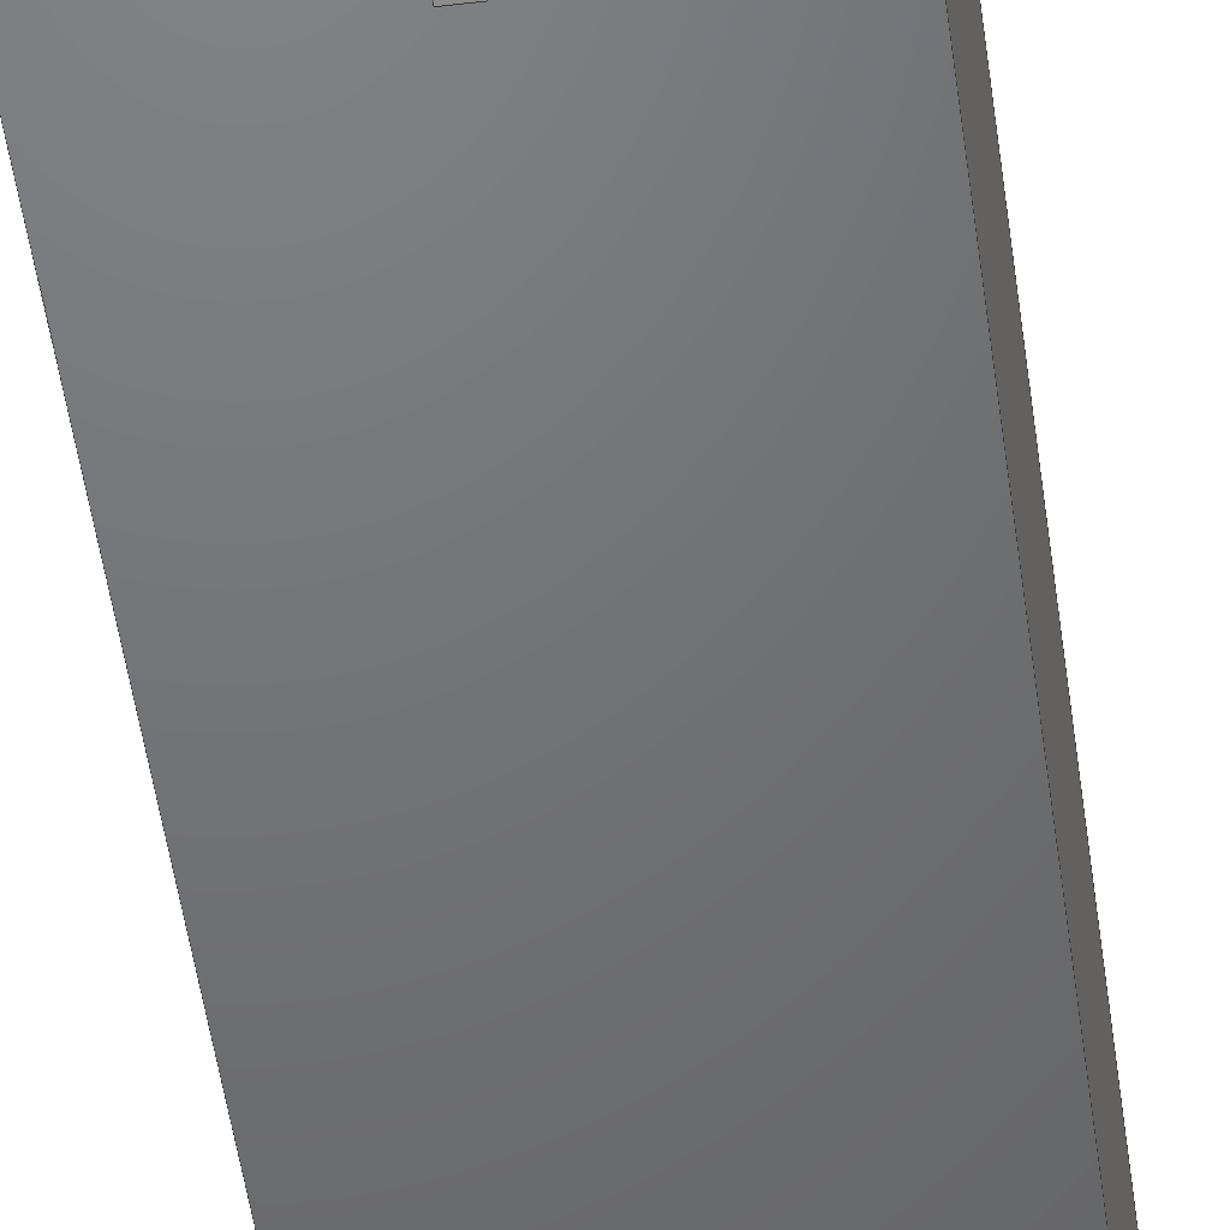
<metadata>
{"format":"step","ext":"step","renderer":"f3d","projection":"perspective","resolution":1024,"background":"white","views":[{"elev":-49.4,"azim":-172.4,"up":"+Z"}]}
</metadata>
<code>
ISO-10303-21;
DATA;
#1=MECHANICAL_DESIGN_GEOMETRIC_PRESENTATION_REPRESENTATION('',(#4),#481);
#2=SHAPE_REPRESENTATION_RELATIONSHIP('SRR','None',#488,#3);
#3=ADVANCED_BREP_SHAPE_REPRESENTATION('',(#5),#480);
#4=STYLED_ITEM('',(#497),#5);
#5=MANIFOLD_SOLID_BREP('Body1',#285);
#6=FACE_BOUND('',#49,.T.);
#7=FACE_BOUND('',#51,.T.);
#8=PLANE('',#302);
#9=PLANE('',#303);
#10=PLANE('',#304);
#11=PLANE('',#305);
#12=PLANE('',#306);
#13=PLANE('',#307);
#14=PLANE('',#311);
#15=PLANE('',#312);
#16=PLANE('',#313);
#17=PLANE('',#317);
#18=PLANE('',#318);
#19=PLANE('',#319);
#20=FACE_OUTER_BOUND('',#35,.T.);
#21=FACE_OUTER_BOUND('',#36,.T.);
#22=FACE_OUTER_BOUND('',#37,.T.);
#23=FACE_OUTER_BOUND('',#38,.T.);
#24=FACE_OUTER_BOUND('',#39,.T.);
#25=FACE_OUTER_BOUND('',#40,.T.);
#26=FACE_OUTER_BOUND('',#41,.T.);
#27=FACE_OUTER_BOUND('',#42,.T.);
#28=FACE_OUTER_BOUND('',#43,.T.);
#29=FACE_OUTER_BOUND('',#44,.T.);
#30=FACE_OUTER_BOUND('',#45,.T.);
#31=FACE_OUTER_BOUND('',#46,.T.);
#32=FACE_OUTER_BOUND('',#47,.T.);
#33=FACE_OUTER_BOUND('',#48,.T.);
#34=FACE_OUTER_BOUND('',#50,.T.);
#35=EDGE_LOOP('',(#189,#190,#191,#192));
#36=EDGE_LOOP('',(#193,#194,#195,#196));
#37=EDGE_LOOP('',(#197,#198,#199,#200));
#38=EDGE_LOOP('',(#201,#202,#203,#204));
#39=EDGE_LOOP('',(#205,#206,#207,#208));
#40=EDGE_LOOP('',(#209,#210,#211,#212));
#41=EDGE_LOOP('',(#213,#214,#215,#216));
#42=EDGE_LOOP('',(#217,#218,#219,#220));
#43=EDGE_LOOP('',(#221,#222,#223,#224));
#44=EDGE_LOOP('',(#225,#226,#227,#228));
#45=EDGE_LOOP('',(#229,#230,#231,#232));
#46=EDGE_LOOP('',(#233,#234,#235,#236));
#47=EDGE_LOOP('',(#237,#238,#239,#240));
#48=EDGE_LOOP('',(#241,#242,#243,#244,#245,#246,#247,#248,#249,#250,#251,
#252));
#49=EDGE_LOOP('',(#253));
#50=EDGE_LOOP('',(#254,#255,#256,#257,#258,#259,#260,#261,#262,#263,#264,
#265));
#51=EDGE_LOOP('',(#266));
#52=LINE('',#402,#85);
#53=LINE('',#407,#86);
#54=LINE('',#409,#87);
#55=LINE('',#411,#88);
#56=LINE('',#412,#89);
#57=LINE('',#415,#90);
#58=LINE('',#417,#91);
#59=LINE('',#418,#92);
#60=LINE('',#421,#93);
#61=LINE('',#423,#94);
#62=LINE('',#424,#95);
#63=LINE('',#427,#96);
#64=LINE('',#429,#97);
#65=LINE('',#430,#98);
#66=LINE('',#433,#99);
#67=LINE('',#435,#100);
#68=LINE('',#436,#101);
#69=LINE('',#439,#102);
#70=LINE('',#441,#103);
#71=LINE('',#442,#104);
#72=LINE('',#448,#105);
#73=LINE('',#451,#106);
#74=LINE('',#453,#107);
#75=LINE('',#454,#108);
#76=LINE('',#457,#109);
#77=LINE('',#459,#110);
#78=LINE('',#460,#111);
#79=LINE('',#463,#112);
#80=LINE('',#465,#113);
#81=LINE('',#466,#114);
#82=LINE('',#472,#115);
#83=LINE('',#474,#116);
#84=LINE('',#475,#117);
#85=VECTOR('',#326,0.525);
#86=VECTOR('',#331,1);
#87=VECTOR('',#332,1);
#88=VECTOR('',#333,1);
#89=VECTOR('',#334,1);
#90=VECTOR('',#337,1);
#91=VECTOR('',#338,1);
#92=VECTOR('',#339,1);
#93=VECTOR('',#342,1);
#94=VECTOR('',#343,1);
#95=VECTOR('',#344,1);
#96=VECTOR('',#347,1);
#97=VECTOR('',#348,1);
#98=VECTOR('',#349,1);
#99=VECTOR('',#352,1);
#100=VECTOR('',#353,1);
#101=VECTOR('',#354,1);
#102=VECTOR('',#357,1);
#103=VECTOR('',#358,1);
#104=VECTOR('',#359,1);
#105=VECTOR('',#366,1);
#106=VECTOR('',#369,1);
#107=VECTOR('',#370,1);
#108=VECTOR('',#371,1);
#109=VECTOR('',#374,1);
#110=VECTOR('',#375,1);
#111=VECTOR('',#376,1);
#112=VECTOR('',#379,1);
#113=VECTOR('',#380,1);
#114=VECTOR('',#381,1);
#115=VECTOR('',#388,1);
#116=VECTOR('',#391,1);
#117=VECTOR('',#392,1);
#118=CIRCLE('',#300,0.525);
#119=CIRCLE('',#301,0.525);
#120=CIRCLE('',#309,1);
#121=CIRCLE('',#310,1);
#122=CIRCLE('',#315,1);
#123=CIRCLE('',#316,1);
#124=VERTEX_POINT('',#399);
#125=VERTEX_POINT('',#401);
#126=VERTEX_POINT('',#405);
#127=VERTEX_POINT('',#406);
#128=VERTEX_POINT('',#408);
#129=VERTEX_POINT('',#410);
#130=VERTEX_POINT('',#414);
#131=VERTEX_POINT('',#416);
#132=VERTEX_POINT('',#420);
#133=VERTEX_POINT('',#422);
#134=VERTEX_POINT('',#426);
#135=VERTEX_POINT('',#428);
#136=VERTEX_POINT('',#432);
#137=VERTEX_POINT('',#434);
#138=VERTEX_POINT('',#438);
#139=VERTEX_POINT('',#440);
#140=VERTEX_POINT('',#444);
#141=VERTEX_POINT('',#446);
#142=VERTEX_POINT('',#450);
#143=VERTEX_POINT('',#452);
#144=VERTEX_POINT('',#456);
#145=VERTEX_POINT('',#458);
#146=VERTEX_POINT('',#462);
#147=VERTEX_POINT('',#464);
#148=VERTEX_POINT('',#468);
#149=VERTEX_POINT('',#470);
#150=EDGE_CURVE('',#124,#124,#118,.T.);
#151=EDGE_CURVE('',#124,#125,#52,.T.);
#152=EDGE_CURVE('',#125,#125,#119,.T.);
#153=EDGE_CURVE('',#126,#127,#53,.T.);
#154=EDGE_CURVE('',#126,#128,#54,.T.);
#155=EDGE_CURVE('',#129,#128,#55,.T.);
#156=EDGE_CURVE('',#127,#129,#56,.T.);
#157=EDGE_CURVE('',#127,#130,#57,.T.);
#158=EDGE_CURVE('',#131,#129,#58,.T.);
#159=EDGE_CURVE('',#130,#131,#59,.T.);
#160=EDGE_CURVE('',#130,#132,#60,.T.);
#161=EDGE_CURVE('',#133,#131,#61,.T.);
#162=EDGE_CURVE('',#132,#133,#62,.T.);
#163=EDGE_CURVE('',#132,#134,#63,.T.);
#164=EDGE_CURVE('',#135,#133,#64,.T.);
#165=EDGE_CURVE('',#134,#135,#65,.T.);
#166=EDGE_CURVE('',#134,#136,#66,.T.);
#167=EDGE_CURVE('',#137,#135,#67,.T.);
#168=EDGE_CURVE('',#136,#137,#68,.T.);
#169=EDGE_CURVE('',#136,#138,#69,.T.);
#170=EDGE_CURVE('',#139,#137,#70,.T.);
#171=EDGE_CURVE('',#138,#139,#71,.T.);
#172=EDGE_CURVE('',#138,#140,#120,.T.);
#173=EDGE_CURVE('',#141,#139,#121,.T.);
#174=EDGE_CURVE('',#140,#141,#72,.T.);
#175=EDGE_CURVE('',#140,#142,#73,.T.);
#176=EDGE_CURVE('',#143,#141,#74,.T.);
#177=EDGE_CURVE('',#142,#143,#75,.T.);
#178=EDGE_CURVE('',#142,#144,#76,.T.);
#179=EDGE_CURVE('',#145,#143,#77,.T.);
#180=EDGE_CURVE('',#144,#145,#78,.T.);
#181=EDGE_CURVE('',#146,#144,#79,.T.);
#182=EDGE_CURVE('',#147,#145,#80,.T.);
#183=EDGE_CURVE('',#146,#147,#81,.T.);
#184=EDGE_CURVE('',#146,#148,#122,.T.);
#185=EDGE_CURVE('',#149,#147,#123,.T.);
#186=EDGE_CURVE('',#148,#149,#82,.T.);
#187=EDGE_CURVE('',#126,#148,#83,.T.);
#188=EDGE_CURVE('',#128,#149,#84,.T.);
#189=ORIENTED_EDGE('',*,*,#150,.F.);
#190=ORIENTED_EDGE('',*,*,#151,.T.);
#191=ORIENTED_EDGE('',*,*,#152,.T.);
#192=ORIENTED_EDGE('',*,*,#151,.F.);
#193=ORIENTED_EDGE('',*,*,#153,.F.);
#194=ORIENTED_EDGE('',*,*,#154,.T.);
#195=ORIENTED_EDGE('',*,*,#155,.F.);
#196=ORIENTED_EDGE('',*,*,#156,.F.);
#197=ORIENTED_EDGE('',*,*,#157,.F.);
#198=ORIENTED_EDGE('',*,*,#156,.T.);
#199=ORIENTED_EDGE('',*,*,#158,.F.);
#200=ORIENTED_EDGE('',*,*,#159,.F.);
#201=ORIENTED_EDGE('',*,*,#160,.F.);
#202=ORIENTED_EDGE('',*,*,#159,.T.);
#203=ORIENTED_EDGE('',*,*,#161,.F.);
#204=ORIENTED_EDGE('',*,*,#162,.F.);
#205=ORIENTED_EDGE('',*,*,#163,.F.);
#206=ORIENTED_EDGE('',*,*,#162,.T.);
#207=ORIENTED_EDGE('',*,*,#164,.F.);
#208=ORIENTED_EDGE('',*,*,#165,.F.);
#209=ORIENTED_EDGE('',*,*,#166,.F.);
#210=ORIENTED_EDGE('',*,*,#165,.T.);
#211=ORIENTED_EDGE('',*,*,#167,.F.);
#212=ORIENTED_EDGE('',*,*,#168,.F.);
#213=ORIENTED_EDGE('',*,*,#169,.F.);
#214=ORIENTED_EDGE('',*,*,#168,.T.);
#215=ORIENTED_EDGE('',*,*,#170,.F.);
#216=ORIENTED_EDGE('',*,*,#171,.F.);
#217=ORIENTED_EDGE('',*,*,#172,.F.);
#218=ORIENTED_EDGE('',*,*,#171,.T.);
#219=ORIENTED_EDGE('',*,*,#173,.F.);
#220=ORIENTED_EDGE('',*,*,#174,.F.);
#221=ORIENTED_EDGE('',*,*,#175,.F.);
#222=ORIENTED_EDGE('',*,*,#174,.T.);
#223=ORIENTED_EDGE('',*,*,#176,.F.);
#224=ORIENTED_EDGE('',*,*,#177,.F.);
#225=ORIENTED_EDGE('',*,*,#178,.F.);
#226=ORIENTED_EDGE('',*,*,#177,.T.);
#227=ORIENTED_EDGE('',*,*,#179,.F.);
#228=ORIENTED_EDGE('',*,*,#180,.F.);
#229=ORIENTED_EDGE('',*,*,#181,.T.);
#230=ORIENTED_EDGE('',*,*,#180,.T.);
#231=ORIENTED_EDGE('',*,*,#182,.F.);
#232=ORIENTED_EDGE('',*,*,#183,.F.);
#233=ORIENTED_EDGE('',*,*,#184,.F.);
#234=ORIENTED_EDGE('',*,*,#183,.T.);
#235=ORIENTED_EDGE('',*,*,#185,.F.);
#236=ORIENTED_EDGE('',*,*,#186,.F.);
#237=ORIENTED_EDGE('',*,*,#187,.T.);
#238=ORIENTED_EDGE('',*,*,#186,.T.);
#239=ORIENTED_EDGE('',*,*,#188,.F.);
#240=ORIENTED_EDGE('',*,*,#154,.F.);
#241=ORIENTED_EDGE('',*,*,#188,.T.);
#242=ORIENTED_EDGE('',*,*,#185,.T.);
#243=ORIENTED_EDGE('',*,*,#182,.T.);
#244=ORIENTED_EDGE('',*,*,#179,.T.);
#245=ORIENTED_EDGE('',*,*,#176,.T.);
#246=ORIENTED_EDGE('',*,*,#173,.T.);
#247=ORIENTED_EDGE('',*,*,#170,.T.);
#248=ORIENTED_EDGE('',*,*,#167,.T.);
#249=ORIENTED_EDGE('',*,*,#164,.T.);
#250=ORIENTED_EDGE('',*,*,#161,.T.);
#251=ORIENTED_EDGE('',*,*,#158,.T.);
#252=ORIENTED_EDGE('',*,*,#155,.T.);
#253=ORIENTED_EDGE('',*,*,#150,.T.);
#254=ORIENTED_EDGE('',*,*,#187,.F.);
#255=ORIENTED_EDGE('',*,*,#153,.T.);
#256=ORIENTED_EDGE('',*,*,#157,.T.);
#257=ORIENTED_EDGE('',*,*,#160,.T.);
#258=ORIENTED_EDGE('',*,*,#163,.T.);
#259=ORIENTED_EDGE('',*,*,#166,.T.);
#260=ORIENTED_EDGE('',*,*,#169,.T.);
#261=ORIENTED_EDGE('',*,*,#172,.T.);
#262=ORIENTED_EDGE('',*,*,#175,.T.);
#263=ORIENTED_EDGE('',*,*,#178,.T.);
#264=ORIENTED_EDGE('',*,*,#181,.F.);
#265=ORIENTED_EDGE('',*,*,#184,.T.);
#266=ORIENTED_EDGE('',*,*,#152,.F.);
#267=CYLINDRICAL_SURFACE('',#299,0.525);
#268=CYLINDRICAL_SURFACE('',#308,1);
#269=CYLINDRICAL_SURFACE('',#314,1);
#270=ADVANCED_FACE('',(#20),#267,.F.);
#271=ADVANCED_FACE('',(#21),#8,.T.);
#272=ADVANCED_FACE('',(#22),#9,.T.);
#273=ADVANCED_FACE('',(#23),#10,.T.);
#274=ADVANCED_FACE('',(#24),#11,.T.);
#275=ADVANCED_FACE('',(#25),#12,.T.);
#276=ADVANCED_FACE('',(#26),#13,.T.);
#277=ADVANCED_FACE('',(#27),#268,.F.);
#278=ADVANCED_FACE('',(#28),#14,.T.);
#279=ADVANCED_FACE('',(#29),#15,.T.);
#280=ADVANCED_FACE('',(#30),#16,.T.);
#281=ADVANCED_FACE('',(#31),#269,.F.);
#282=ADVANCED_FACE('',(#32),#17,.T.);
#283=ADVANCED_FACE('',(#33,#6),#18,.T.);
#284=ADVANCED_FACE('',(#34,#7),#19,.F.);
#285=CLOSED_SHELL('',(#270,#271,#272,#273,#274,#275,#276,#277,#278,#279,
#280,#281,#282,#283,#284));
#286=DERIVED_UNIT_ELEMENT(#288,1);
#287=DERIVED_UNIT_ELEMENT(#483,3);
#288=(
MASS_UNIT()
NAMED_UNIT(*)
SI_UNIT(.KILO.,.GRAM.)
);
#289=DERIVED_UNIT((#286,#287));
#290=MEASURE_REPRESENTATION_ITEM('density measure',
POSITIVE_RATIO_MEASURE(7850),#289);
#291=PROPERTY_DEFINITION_REPRESENTATION(#296,#293);
#292=PROPERTY_DEFINITION_REPRESENTATION(#297,#294);
#293=REPRESENTATION('material name',(#295),#480);
#294=REPRESENTATION('density',(#290),#480);
#295=DESCRIPTIVE_REPRESENTATION_ITEM('Steel','Steel');
#296=PROPERTY_DEFINITION('material property','material name',#490);
#297=PROPERTY_DEFINITION('material property','density of part',#490);
#298=AXIS2_PLACEMENT_3D('placement',#397,#320,#321);
#299=AXIS2_PLACEMENT_3D('',#398,#322,#323);
#300=AXIS2_PLACEMENT_3D('',#400,#324,#325);
#301=AXIS2_PLACEMENT_3D('',#403,#327,#328);
#302=AXIS2_PLACEMENT_3D('',#404,#329,#330);
#303=AXIS2_PLACEMENT_3D('',#413,#335,#336);
#304=AXIS2_PLACEMENT_3D('',#419,#340,#341);
#305=AXIS2_PLACEMENT_3D('',#425,#345,#346);
#306=AXIS2_PLACEMENT_3D('',#431,#350,#351);
#307=AXIS2_PLACEMENT_3D('',#437,#355,#356);
#308=AXIS2_PLACEMENT_3D('',#443,#360,#361);
#309=AXIS2_PLACEMENT_3D('',#445,#362,#363);
#310=AXIS2_PLACEMENT_3D('',#447,#364,#365);
#311=AXIS2_PLACEMENT_3D('',#449,#367,#368);
#312=AXIS2_PLACEMENT_3D('',#455,#372,#373);
#313=AXIS2_PLACEMENT_3D('',#461,#377,#378);
#314=AXIS2_PLACEMENT_3D('',#467,#382,#383);
#315=AXIS2_PLACEMENT_3D('',#469,#384,#385);
#316=AXIS2_PLACEMENT_3D('',#471,#386,#387);
#317=AXIS2_PLACEMENT_3D('',#473,#389,#390);
#318=AXIS2_PLACEMENT_3D('',#476,#393,#394);
#319=AXIS2_PLACEMENT_3D('',#477,#395,#396);
#320=DIRECTION('axis',(0,0,1));
#321=DIRECTION('refdir',(1,0,0));
#322=DIRECTION('center_axis',(0,0,1));
#323=DIRECTION('ref_axis',(1,0,0));
#324=DIRECTION('center_axis',(0,0,-1));
#325=DIRECTION('ref_axis',(1,0,0));
#326=DIRECTION('',(0,0,-1));
#327=DIRECTION('center_axis',(0,0,-1));
#328=DIRECTION('ref_axis',(1,0,0));
#329=DIRECTION('center_axis',(0,1,0));
#330=DIRECTION('ref_axis',(-1,0,0));
#331=DIRECTION('',(1,0,0));
#332=DIRECTION('',(0,0,1));
#333=DIRECTION('',(-1,0,0));
#334=DIRECTION('',(0,0,1));
#335=DIRECTION('center_axis',(1,0,0));
#336=DIRECTION('ref_axis',(0,1,0));
#337=DIRECTION('',(0,-1,0));
#338=DIRECTION('',(0,1,0));
#339=DIRECTION('',(0,0,1));
#340=DIRECTION('center_axis',(0,-1,0));
#341=DIRECTION('ref_axis',(1,0,0));
#342=DIRECTION('',(-1,0,0));
#343=DIRECTION('',(1,0,0));
#344=DIRECTION('',(0,0,1));
#345=DIRECTION('center_axis',(-1,0,0));
#346=DIRECTION('ref_axis',(0,-1,0));
#347=DIRECTION('',(0,1,0));
#348=DIRECTION('',(0,-1,0));
#349=DIRECTION('',(0,0,1));
#350=DIRECTION('center_axis',(0,1,0));
#351=DIRECTION('ref_axis',(-1,0,0));
#352=DIRECTION('',(1,0,0));
#353=DIRECTION('',(-1,0,0));
#354=DIRECTION('',(0,0,1));
#355=DIRECTION('center_axis',(1,0,0));
#356=DIRECTION('ref_axis',(0,1,0));
#357=DIRECTION('',(0,-1,0));
#358=DIRECTION('',(0,1,0));
#359=DIRECTION('',(0,0,1));
#360=DIRECTION('center_axis',(0,0,1));
#361=DIRECTION('ref_axis',(-0.1,0.995,0));
#362=DIRECTION('center_axis',(0,0,1));
#363=DIRECTION('ref_axis',(-0.1,0.995,0));
#364=DIRECTION('center_axis',(0,0,-1));
#365=DIRECTION('ref_axis',(-0.1,0.995,0));
#366=DIRECTION('',(0,0,1));
#367=DIRECTION('center_axis',(1,0,0));
#368=DIRECTION('ref_axis',(0,1,0));
#369=DIRECTION('',(0,-1,0));
#370=DIRECTION('',(0,1,0));
#371=DIRECTION('',(0,0,1));
#372=DIRECTION('center_axis',(0,1,0));
#373=DIRECTION('ref_axis',(-1,0,0));
#374=DIRECTION('',(1,0,0));
#375=DIRECTION('',(-1,0,0));
#376=DIRECTION('',(0,0,1));
#377=DIRECTION('center_axis',(-1,0,0));
#378=DIRECTION('ref_axis',(0,-1,0));
#379=DIRECTION('',(0,-1,0));
#380=DIRECTION('',(0,-1,0));
#381=DIRECTION('',(0,0,1));
#382=DIRECTION('center_axis',(0,0,1));
#383=DIRECTION('ref_axis',(0.1,-0.995,0));
#384=DIRECTION('center_axis',(0,0,1));
#385=DIRECTION('ref_axis',(0.1,-0.995,0));
#386=DIRECTION('center_axis',(0,0,-1));
#387=DIRECTION('ref_axis',(0.1,-0.995,0));
#388=DIRECTION('',(0,0,1));
#389=DIRECTION('center_axis',(-1,0,0));
#390=DIRECTION('ref_axis',(0,-1,0));
#391=DIRECTION('',(0,-1,0));
#392=DIRECTION('',(0,-1,0));
#393=DIRECTION('center_axis',(0,0,1));
#394=DIRECTION('ref_axis',(1,0,0));
#395=DIRECTION('center_axis',(0,0,1));
#396=DIRECTION('ref_axis',(1,0,0));
#397=CARTESIAN_POINT('',(0,0,0));
#398=CARTESIAN_POINT('Origin',(-0.9687,-0.2767,0));
#399=CARTESIAN_POINT('',(-1.494,-0.2767,3));
#400=CARTESIAN_POINT('Origin',(-0.9687,-0.2767,3));
#401=CARTESIAN_POINT('',(-1.494,-0.2767,0));
#402=CARTESIAN_POINT('',(-1.494,-0.2767,0));
#403=CARTESIAN_POINT('Origin',(-0.9687,-0.2767,0));
#404=CARTESIAN_POINT('Origin',(0.7813,14.22,0));
#405=CARTESIAN_POINT('',(-0.8687,14.22,0));
#406=CARTESIAN_POINT('',(0.7813,14.22,0));
#407=CARTESIAN_POINT('',(-0.8687,14.22,0));
#408=CARTESIAN_POINT('',(-0.8687,14.22,3));
#409=CARTESIAN_POINT('',(-0.8687,14.22,0));
#410=CARTESIAN_POINT('',(0.7813,14.22,3));
#411=CARTESIAN_POINT('',(-0.8687,14.22,3));
#412=CARTESIAN_POINT('',(0.7813,14.22,0));
#413=CARTESIAN_POINT('Origin',(0.7813,-2.277,0));
#414=CARTESIAN_POINT('',(0.7813,-2.277,0));
#415=CARTESIAN_POINT('',(0.7813,14.22,0));
#416=CARTESIAN_POINT('',(0.7813,-2.277,3));
#417=CARTESIAN_POINT('',(0.7813,14.22,3));
#418=CARTESIAN_POINT('',(0.7813,-2.277,0));
#419=CARTESIAN_POINT('Origin',(-2.719,-2.277,0));
#420=CARTESIAN_POINT('',(-2.719,-2.277,0));
#421=CARTESIAN_POINT('',(0.7813,-2.277,0));
#422=CARTESIAN_POINT('',(-2.719,-2.277,3));
#423=CARTESIAN_POINT('',(0.7813,-2.277,3));
#424=CARTESIAN_POINT('',(-2.719,-2.277,0));
#425=CARTESIAN_POINT('Origin',(-2.719,14.22,0));
#426=CARTESIAN_POINT('',(-2.719,14.22,0));
#427=CARTESIAN_POINT('',(-2.719,-2.277,0));
#428=CARTESIAN_POINT('',(-2.719,14.22,3));
#429=CARTESIAN_POINT('',(-2.719,-2.277,3));
#430=CARTESIAN_POINT('',(-2.719,14.22,0));
#431=CARTESIAN_POINT('Origin',(-1.069,14.22,0));
#432=CARTESIAN_POINT('',(-1.069,14.22,0));
#433=CARTESIAN_POINT('',(-2.719,14.22,0));
#434=CARTESIAN_POINT('',(-1.069,14.22,3));
#435=CARTESIAN_POINT('',(-2.719,14.22,3));
#436=CARTESIAN_POINT('',(-1.069,14.22,0));
#437=CARTESIAN_POINT('Origin',(-1.069,12.72,0));
#438=CARTESIAN_POINT('',(-1.069,12.72,0));
#439=CARTESIAN_POINT('',(-1.069,14.22,0));
#440=CARTESIAN_POINT('',(-1.069,12.72,3));
#441=CARTESIAN_POINT('',(-1.069,14.22,3));
#442=CARTESIAN_POINT('',(-1.069,12.72,0));
#443=CARTESIAN_POINT('Origin',(-0.9687,11.72,0));
#444=CARTESIAN_POINT('',(-1.069,10.73,0));
#445=CARTESIAN_POINT('Origin',(-0.9687,11.72,0));
#446=CARTESIAN_POINT('',(-1.069,10.73,3));
#447=CARTESIAN_POINT('Origin',(-0.9687,11.72,3));
#448=CARTESIAN_POINT('',(-1.069,10.73,0));
#449=CARTESIAN_POINT('Origin',(-1.069,10.22,0));
#450=CARTESIAN_POINT('',(-1.069,10.22,0));
#451=CARTESIAN_POINT('',(-1.069,10.73,0));
#452=CARTESIAN_POINT('',(-1.069,10.22,3));
#453=CARTESIAN_POINT('',(-1.069,10.73,3));
#454=CARTESIAN_POINT('',(-1.069,10.22,0));
#455=CARTESIAN_POINT('Origin',(-0.8687,10.22,0));
#456=CARTESIAN_POINT('',(-0.8687,10.22,0));
#457=CARTESIAN_POINT('',(-1.069,10.22,0));
#458=CARTESIAN_POINT('',(-0.8687,10.22,3));
#459=CARTESIAN_POINT('',(-1.069,10.22,3));
#460=CARTESIAN_POINT('',(-0.8687,10.22,0));
#461=CARTESIAN_POINT('Origin',(-0.8687,10.73,0));
#462=CARTESIAN_POINT('',(-0.8687,10.73,0));
#463=CARTESIAN_POINT('',(-0.8687,10.73,0));
#464=CARTESIAN_POINT('',(-0.8687,10.73,3));
#465=CARTESIAN_POINT('',(-0.8687,10.73,3));
#466=CARTESIAN_POINT('',(-0.8687,10.73,0));
#467=CARTESIAN_POINT('Origin',(-0.9687,11.72,0));
#468=CARTESIAN_POINT('',(-0.8687,12.72,0));
#469=CARTESIAN_POINT('Origin',(-0.9687,11.72,0));
#470=CARTESIAN_POINT('',(-0.8687,12.72,3));
#471=CARTESIAN_POINT('Origin',(-0.9687,11.72,3));
#472=CARTESIAN_POINT('',(-0.8687,12.72,0));
#473=CARTESIAN_POINT('Origin',(-0.8687,14.22,0));
#474=CARTESIAN_POINT('',(-0.8687,14.22,0));
#475=CARTESIAN_POINT('',(-0.8687,14.22,3));
#476=CARTESIAN_POINT('Origin',(-0.9687,5.973,3));
#477=CARTESIAN_POINT('Origin',(-0.9687,5.973,0));
#478=UNCERTAINTY_MEASURE_WITH_UNIT(LENGTH_MEASURE(0.001),#482,
'DISTANCE_ACCURACY_VALUE',
'Maximum model space distance between geometric entities at asserted c
onnectivities');
#479=UNCERTAINTY_MEASURE_WITH_UNIT(LENGTH_MEASURE(0.001),#482,
'DISTANCE_ACCURACY_VALUE',
'Maximum model space distance between geometric entities at asserted c
onnectivities');
#480=(
GEOMETRIC_REPRESENTATION_CONTEXT(3)
GLOBAL_UNCERTAINTY_ASSIGNED_CONTEXT((#478))
GLOBAL_UNIT_ASSIGNED_CONTEXT((#482,#484,#485))
REPRESENTATION_CONTEXT('','3D')
);
#481=(
GEOMETRIC_REPRESENTATION_CONTEXT(3)
GLOBAL_UNCERTAINTY_ASSIGNED_CONTEXT((#479))
GLOBAL_UNIT_ASSIGNED_CONTEXT((#482,#484,#485))
REPRESENTATION_CONTEXT('','3D')
);
#482=(
LENGTH_UNIT()
NAMED_UNIT(*)
SI_UNIT(.CENTI.,.METRE.)
);
#483=(
LENGTH_UNIT()
NAMED_UNIT(*)
SI_UNIT($,.METRE.)
);
#484=(
NAMED_UNIT(*)
PLANE_ANGLE_UNIT()
SI_UNIT($,.RADIAN.)
);
#485=(
NAMED_UNIT(*)
SI_UNIT($,.STERADIAN.)
SOLID_ANGLE_UNIT()
);
#486=SHAPE_DEFINITION_REPRESENTATION(#487,#488);
#487=PRODUCT_DEFINITION_SHAPE('',$,#490);
#488=SHAPE_REPRESENTATION('',(#298),#480);
#489=PRODUCT_DEFINITION_CONTEXT('part definition',#494,'design');
#490=PRODUCT_DEFINITION('Pieza 3','Pieza 3',#491,#489);
#491=PRODUCT_DEFINITION_FORMATION('',$,#496);
#492=PRODUCT_RELATED_PRODUCT_CATEGORY('Pieza 3','Pieza 3',(#496));
#493=APPLICATION_PROTOCOL_DEFINITION('international standard',
'automotive_design',2009,#494);
#494=APPLICATION_CONTEXT(
'Core Data for Automotive Mechanical Design Process');
#495=PRODUCT_CONTEXT('part definition',#494,'mechanical');
#496=PRODUCT('Pieza 3','Pieza 3',$,(#495));
#497=PRESENTATION_STYLE_ASSIGNMENT((#498));
#498=SURFACE_STYLE_USAGE(.BOTH.,#499);
#499=SURFACE_SIDE_STYLE('',(#500));
#500=SURFACE_STYLE_FILL_AREA(#501);
#501=FILL_AREA_STYLE('Steel - Satin',(#502));
#502=FILL_AREA_STYLE_COLOUR('Steel - Satin',#503);
#503=COLOUR_RGB('Steel - Satin',0.6275,0.6275,0.6275);
ENDSEC;
END-ISO-10303-21;

</code>
